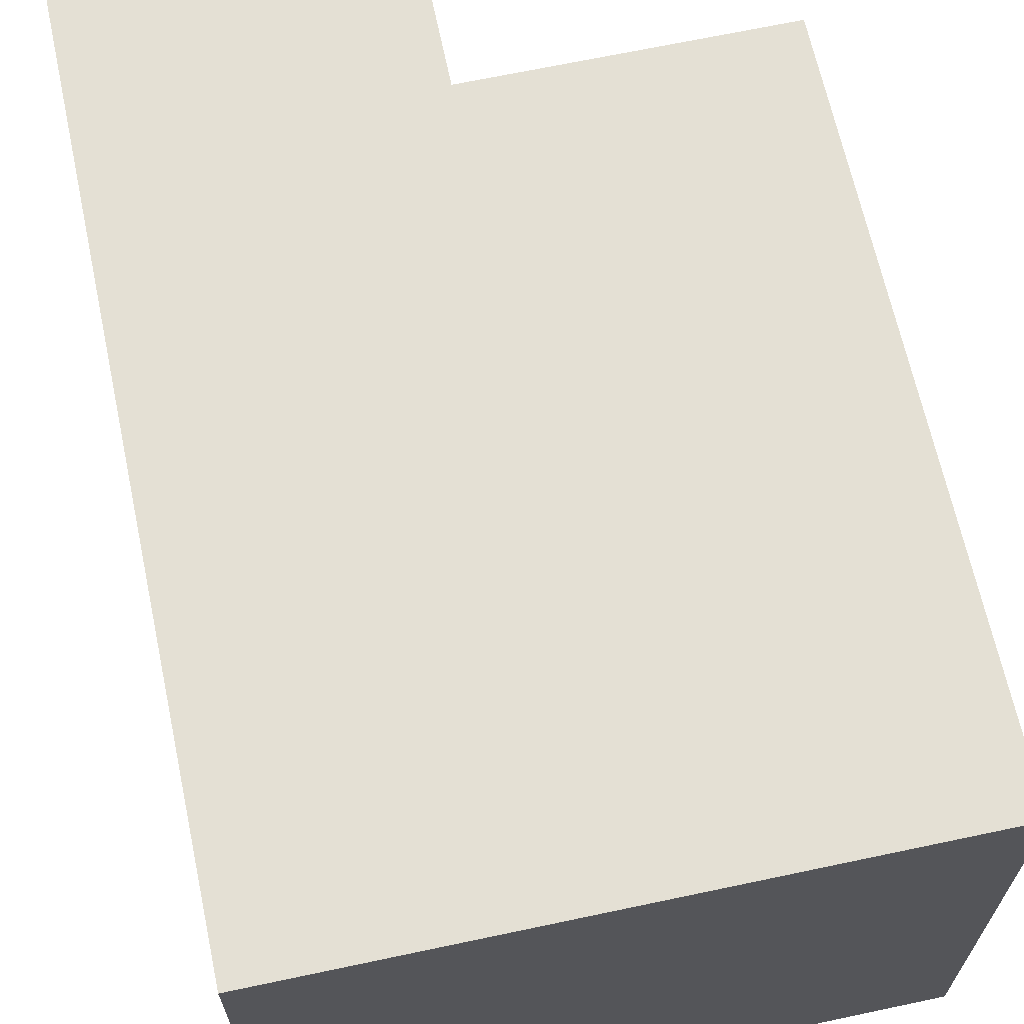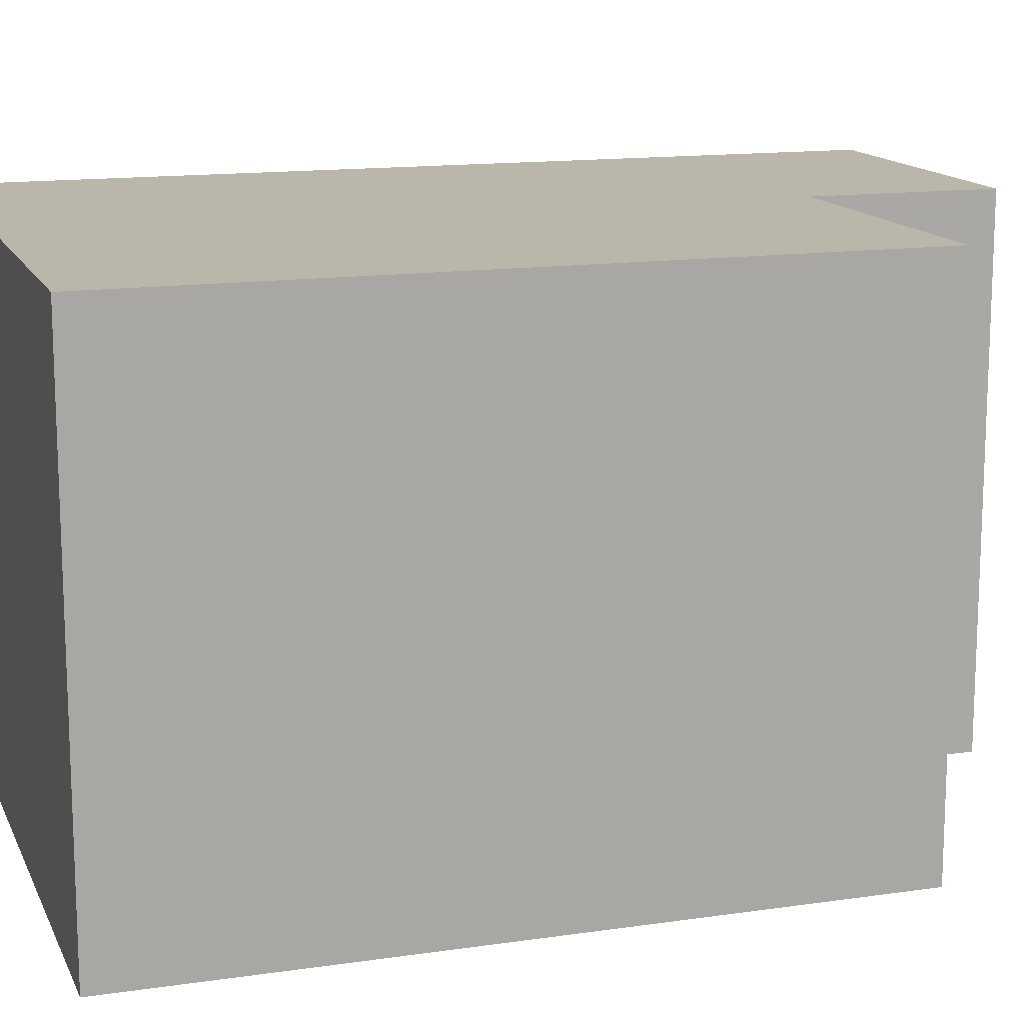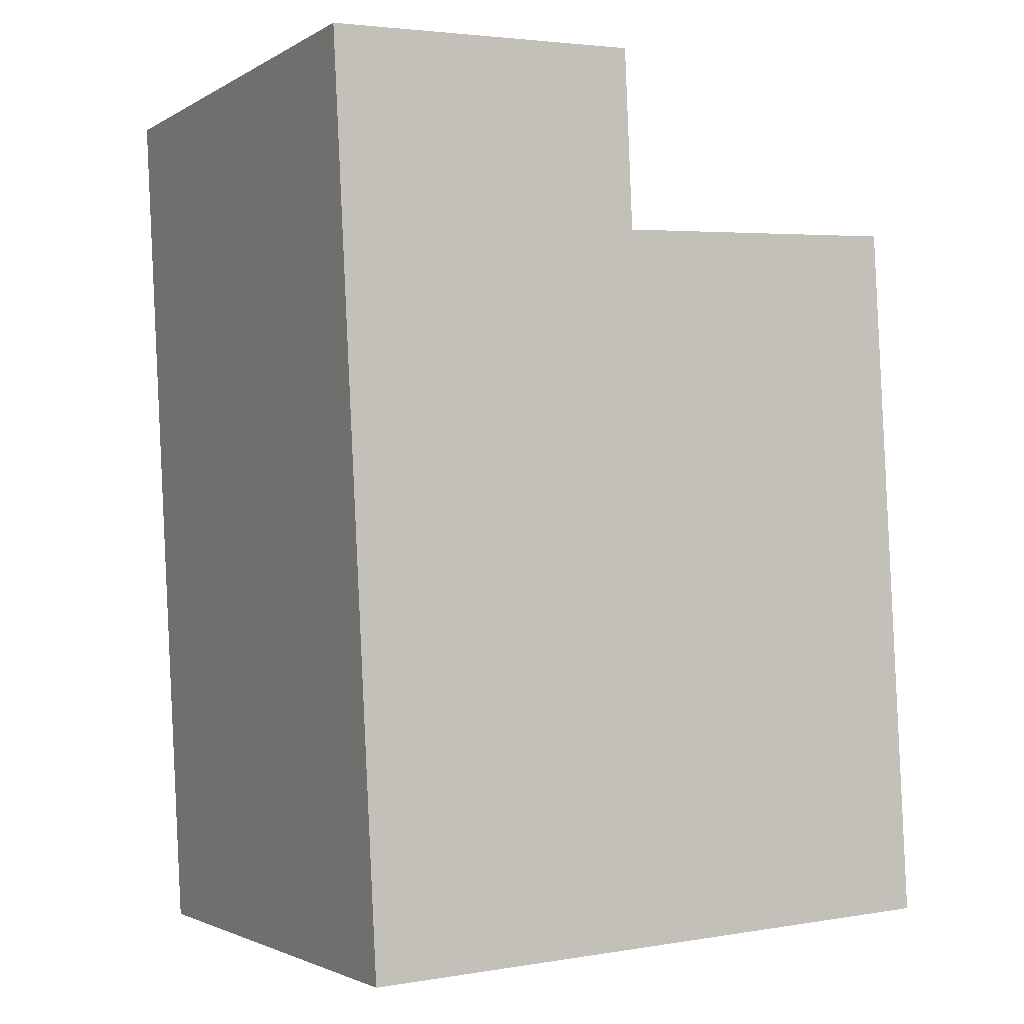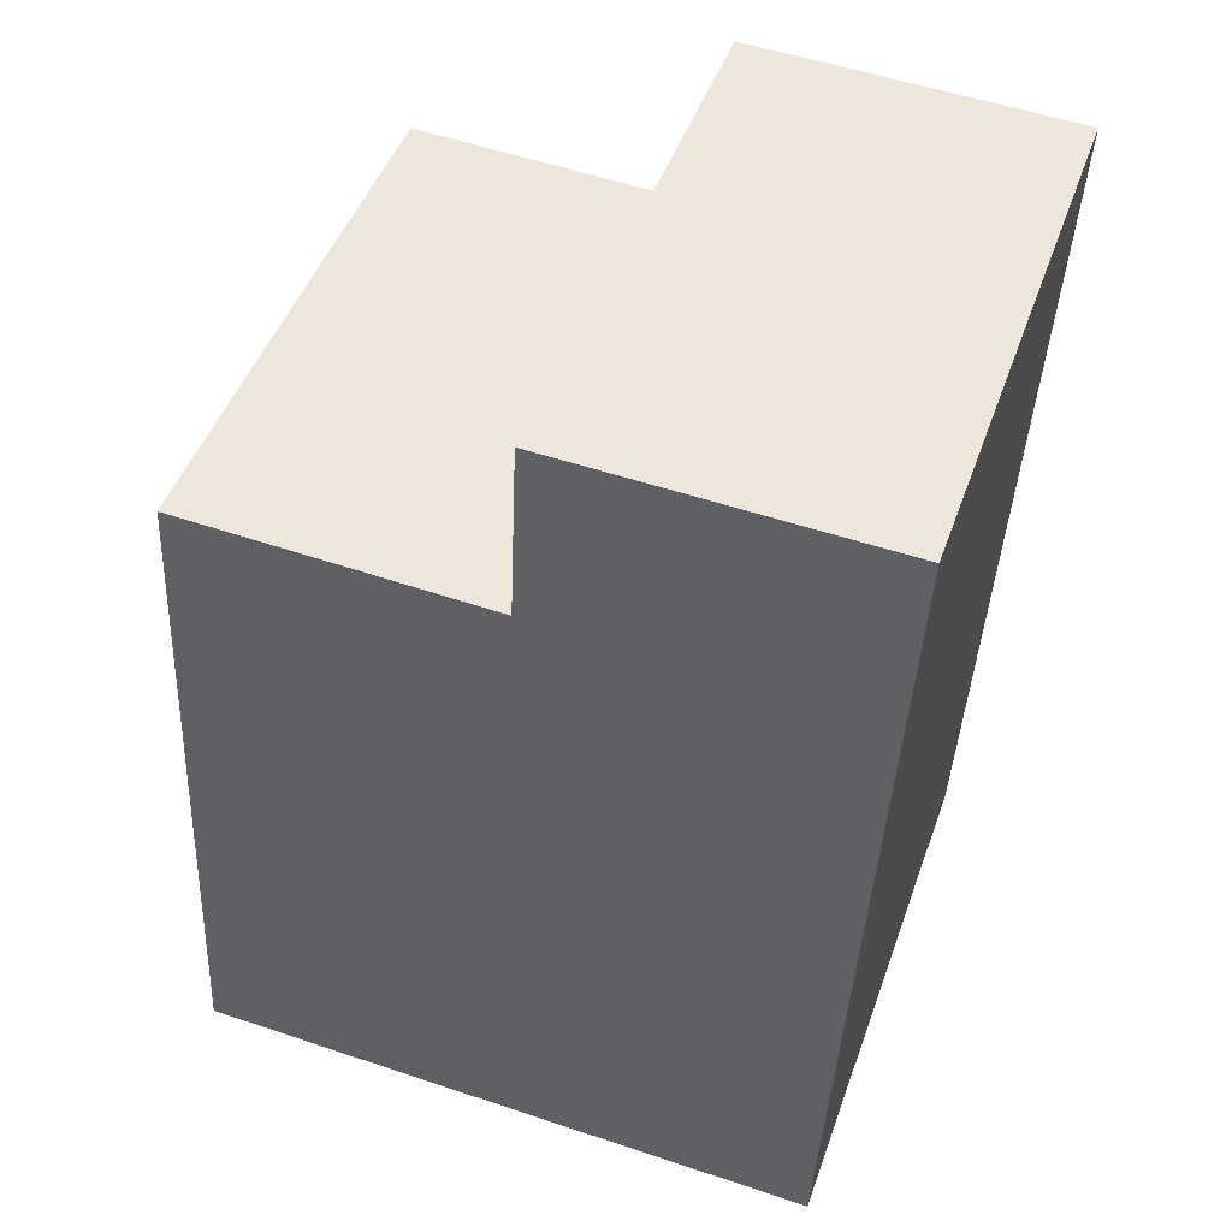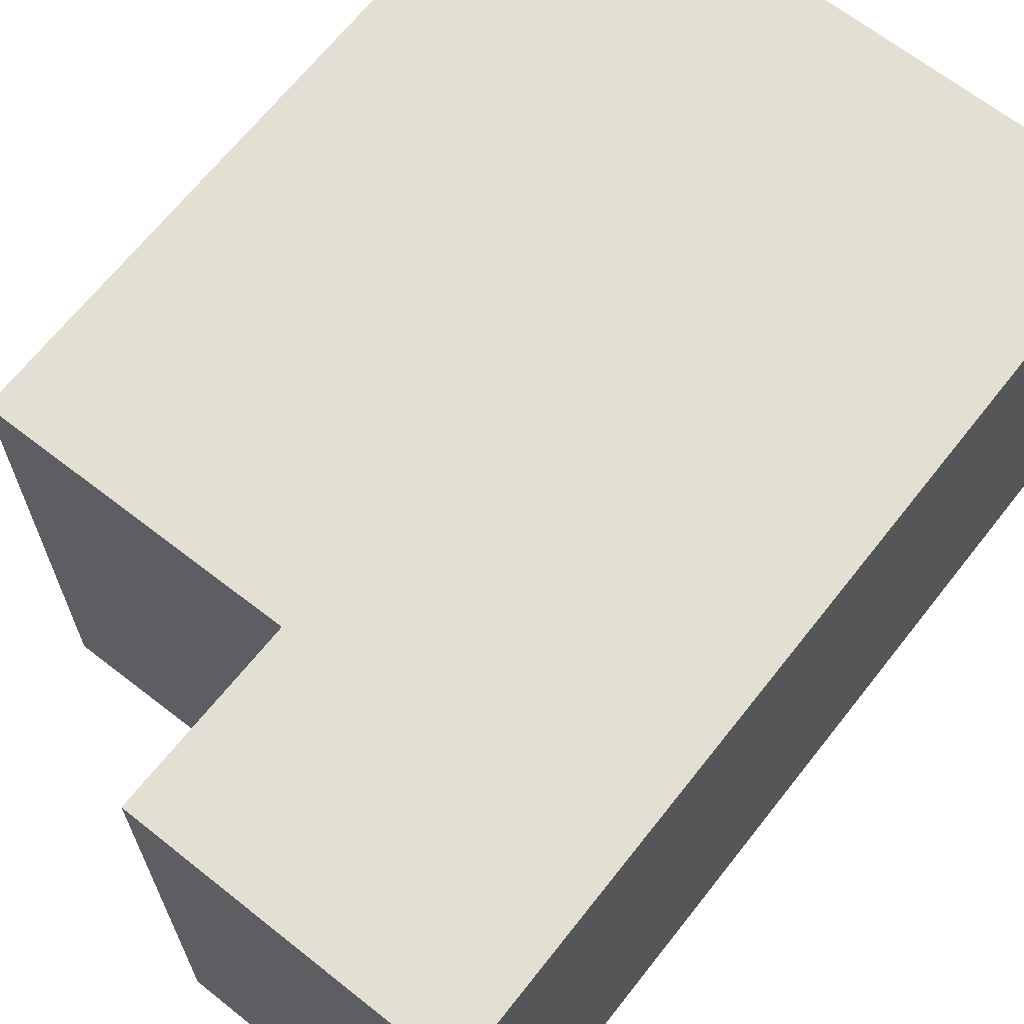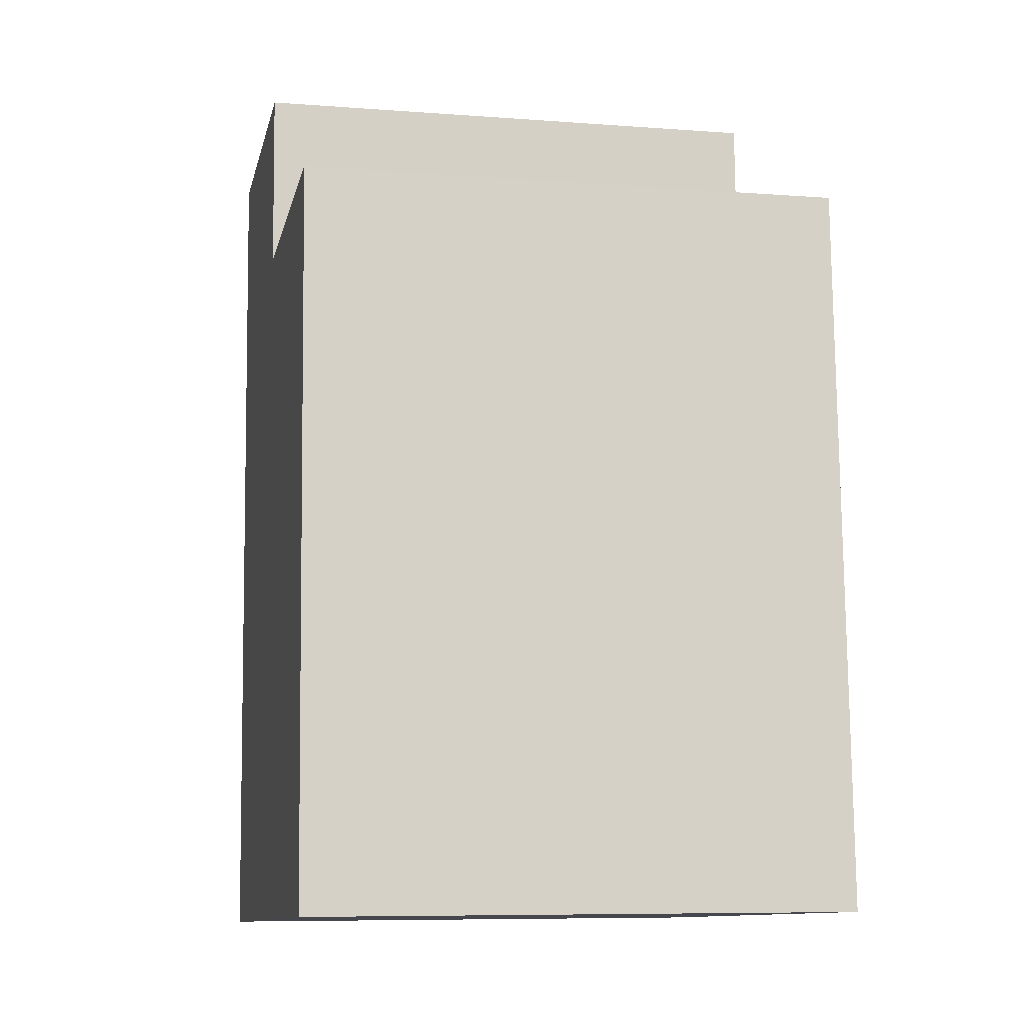
<metadata>
{"format":"obj","ext":"obj","renderer":"f3d","projection":"perspective","resolution":1024,"background":"white","views":[{"elev":66.2,"azim":170.9,"up":"+Y"},{"elev":14.1,"azim":-104.9,"up":"+Y"},{"elev":-2.2,"azim":151.8,"up":"+Z"},{"elev":47.0,"azim":19.1,"up":"+Z"},{"elev":66.6,"azim":41.1,"up":"+Y"},{"elev":-8.0,"azim":-101.9,"up":"+Z"}]}
</metadata>
<code>
v  0.587 8.217 10.97
v  4.582 8.217 -0.236
v  0 8.217 5.031e-16
v  9.505 8.217 -0.49
v  5.215 8.217 10.71
v  10.07 8.217 10.56
v  5.147 8.217 10.72
v  5.219 8.217 10.81
v  5.338 8.217 13.51
v  10.22 8.217 13.29
v  0 0 0
v  0.587 -6.715e-16 10.97
v  5.215 -6.559e-16 10.71
v  5.338 -8.272e-16 13.51
v  5.219 -6.62e-16 10.81
v  5.147 -6.562e-16 10.72
v  10.22 -8.141e-16 13.29
v  9.505 3e-17 -0.49
v  10.07 -6.467e-16 10.56
v  4.582 1.445e-17 -0.236
g defaultobject
f 1 2 3
f 2 1 4
f 4 1 5
f 4 5 6
f 5 1 7
f 6 5 8
f 6 8 9
f 6 9 10
f 11 1 3
f 1 11 12
f 13 8 5
f 8 13 9
f 9 13 14
f 14 13 15
f 12 7 1
f 7 12 5
f 5 12 13
f 13 12 16
f 14 10 9
f 10 14 17
f 17 6 10
f 6 17 4
f 4 17 18
f 18 17 19
f 2 11 3
f 11 2 4
f 11 4 20
f 20 4 18
f 14 19 17
f 19 14 15
f 19 15 18
f 18 15 13
f 18 13 16
f 18 16 12
f 18 12 20
f 20 12 11

</code>
